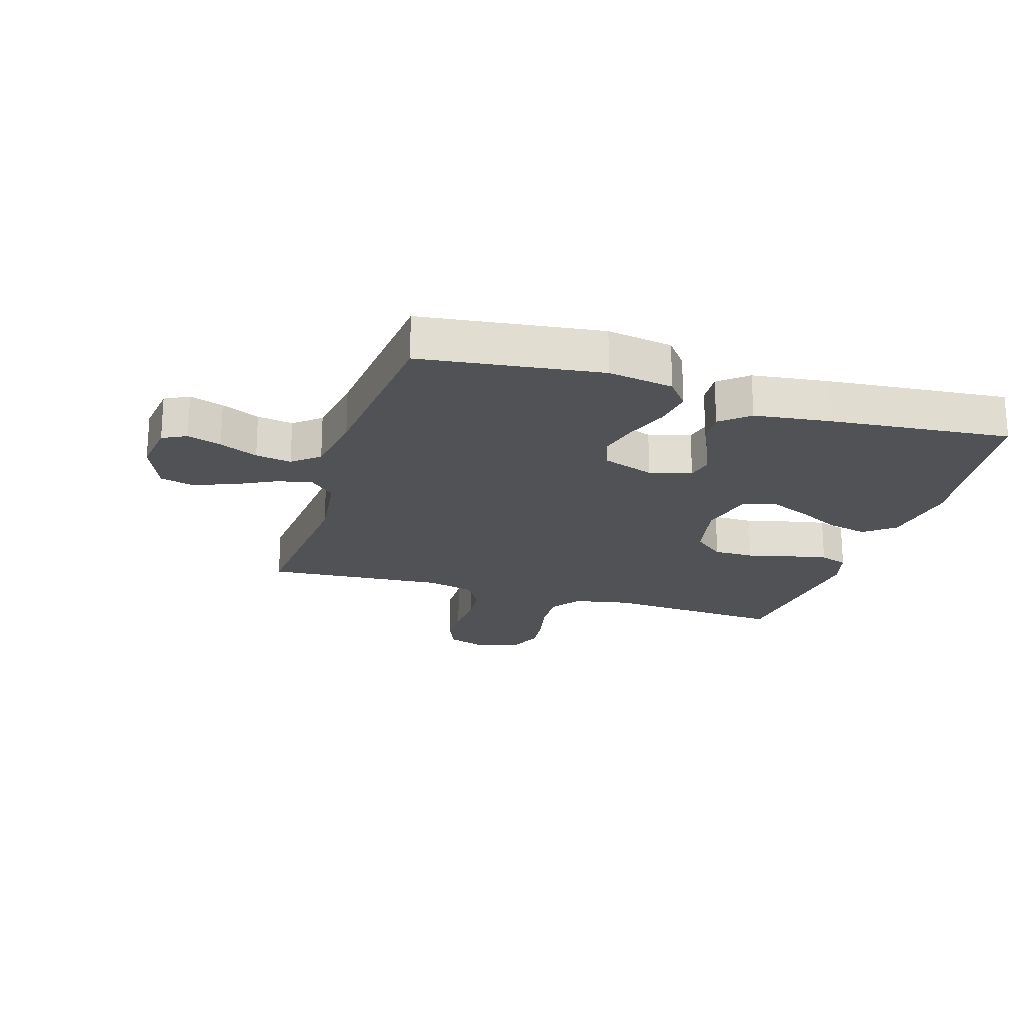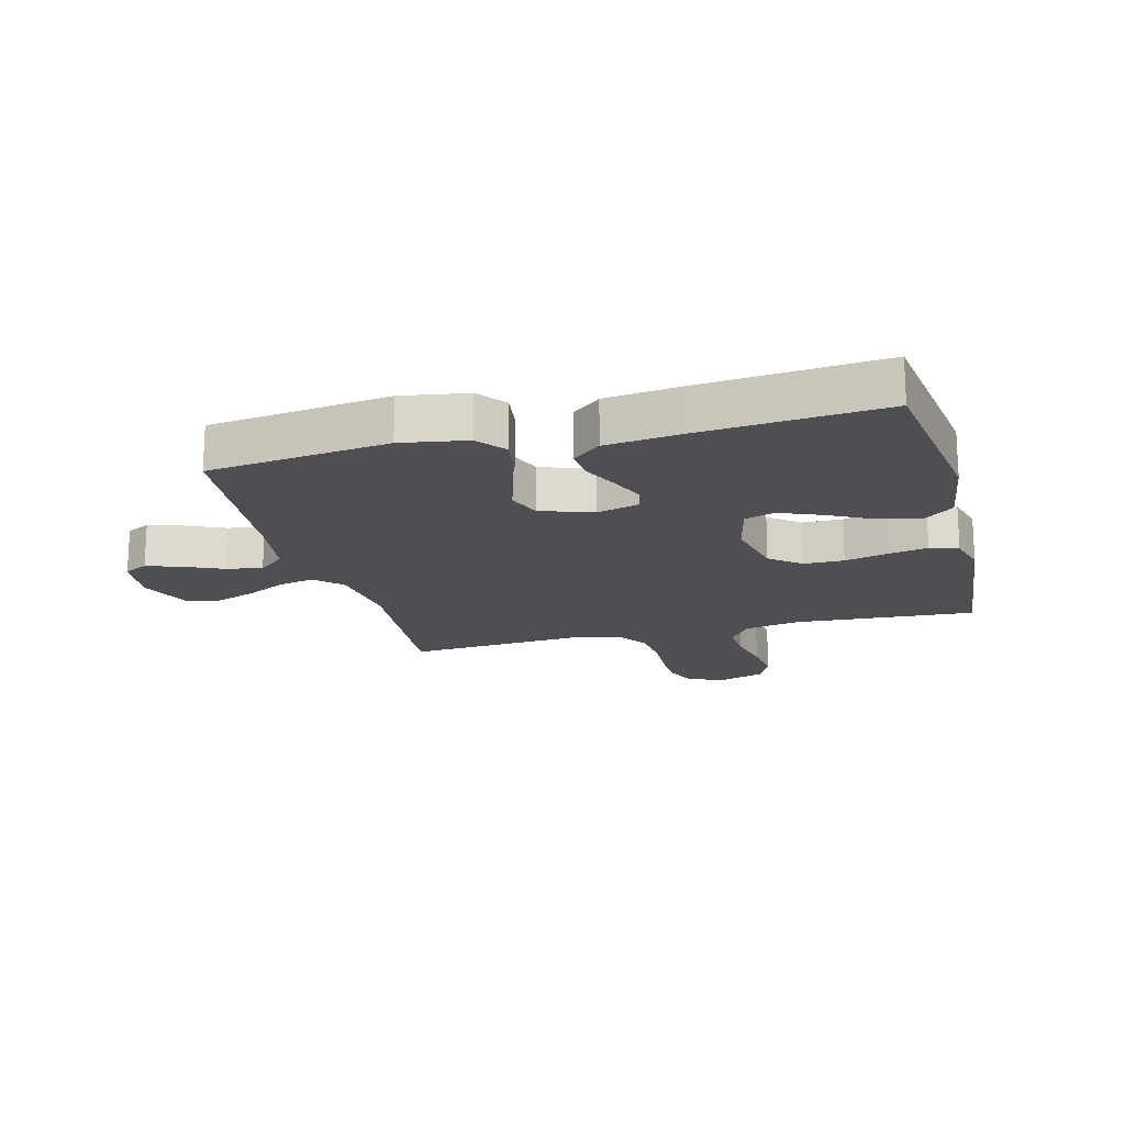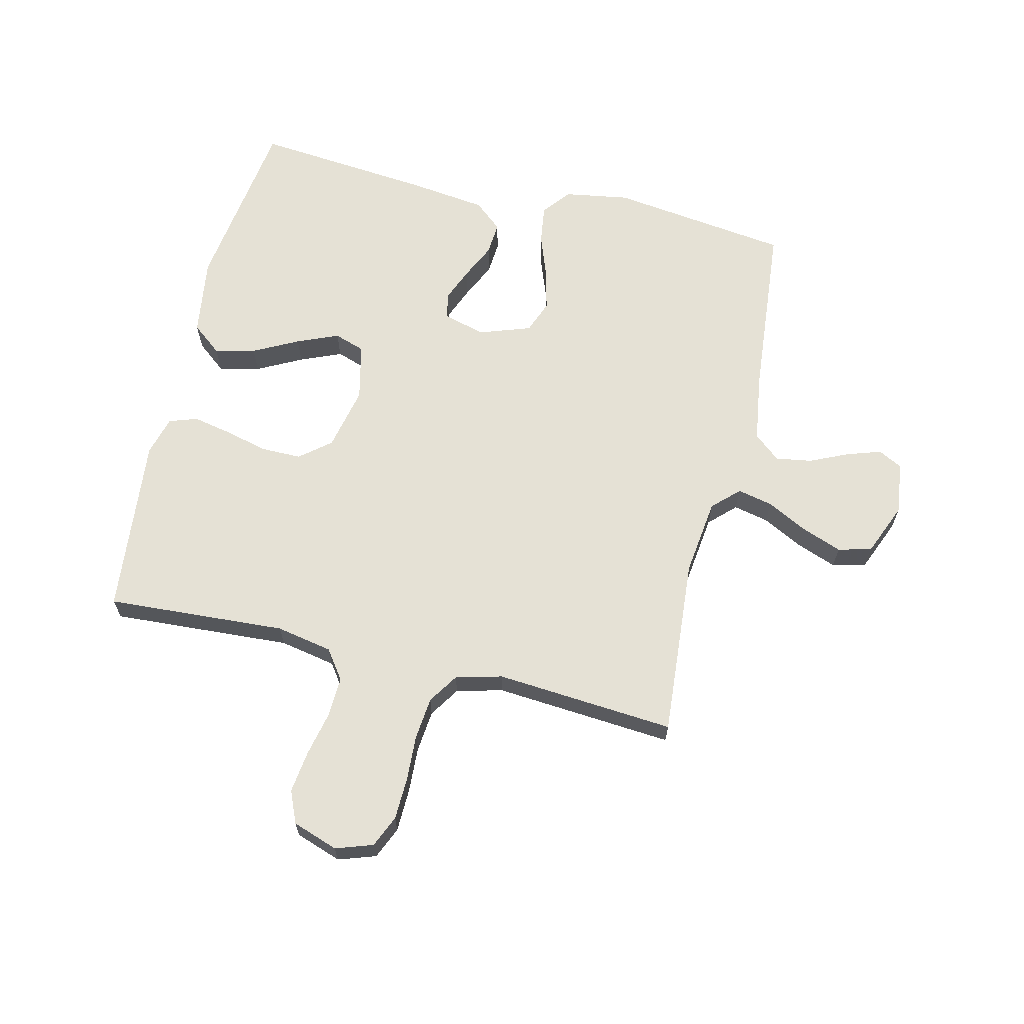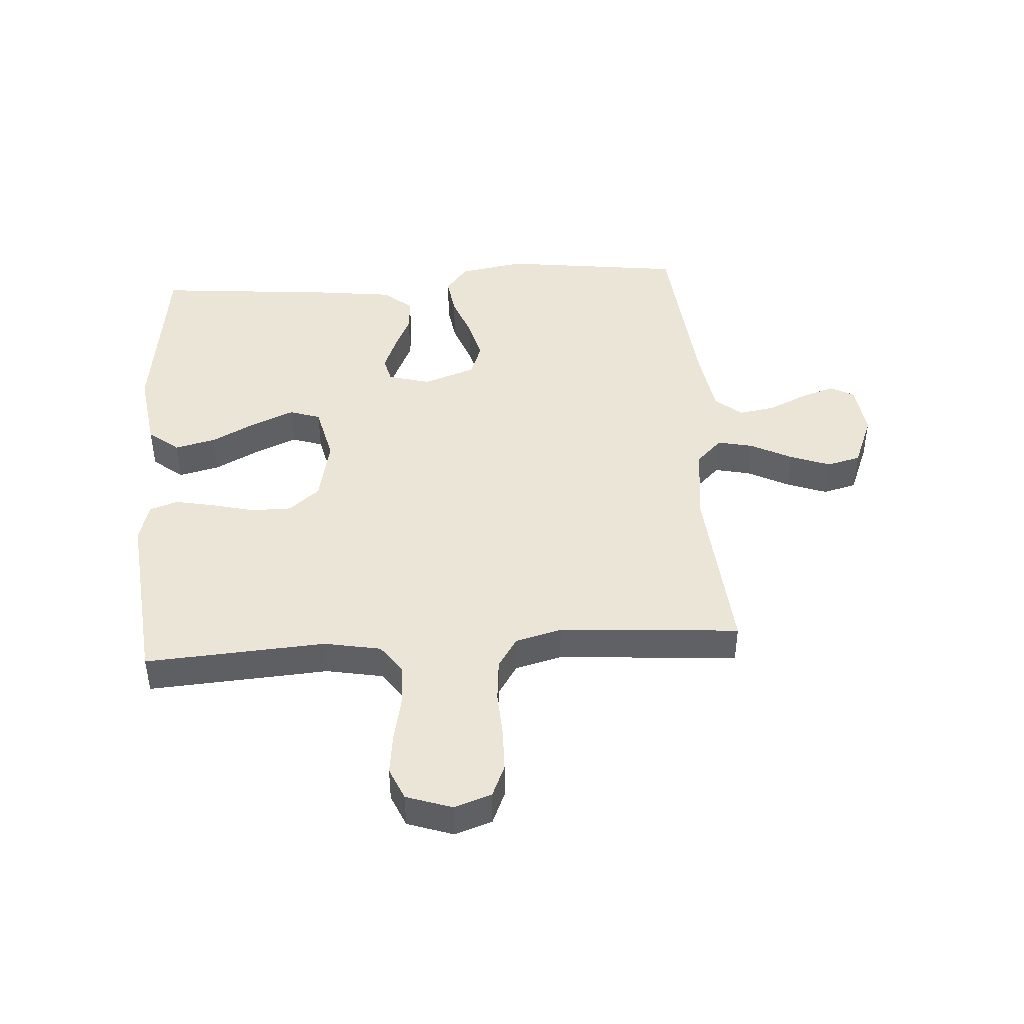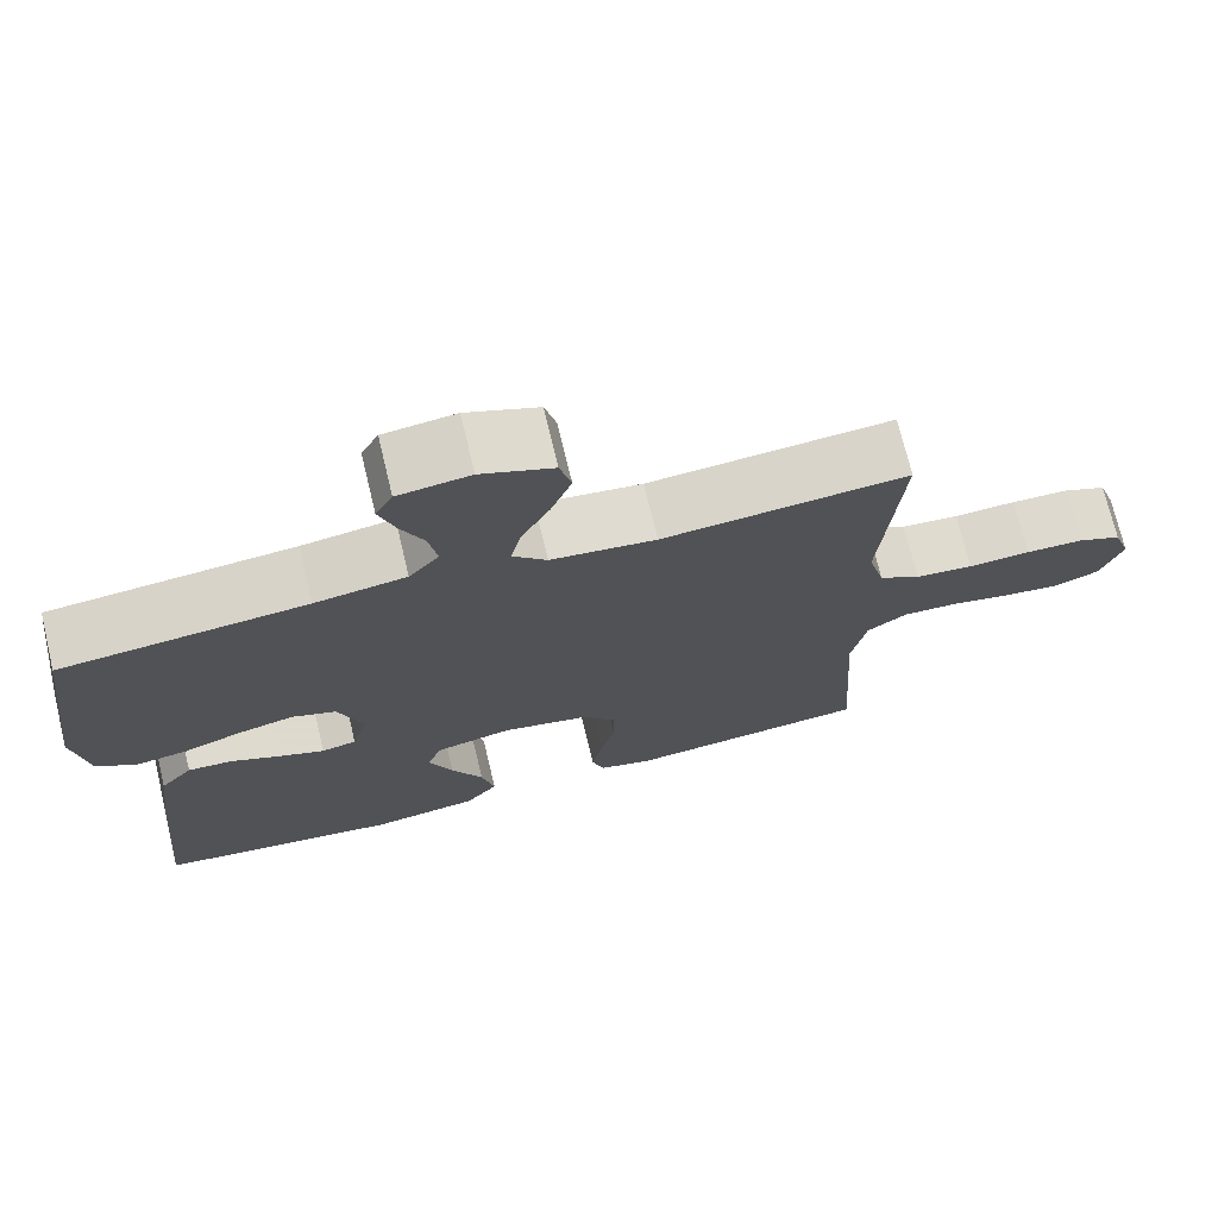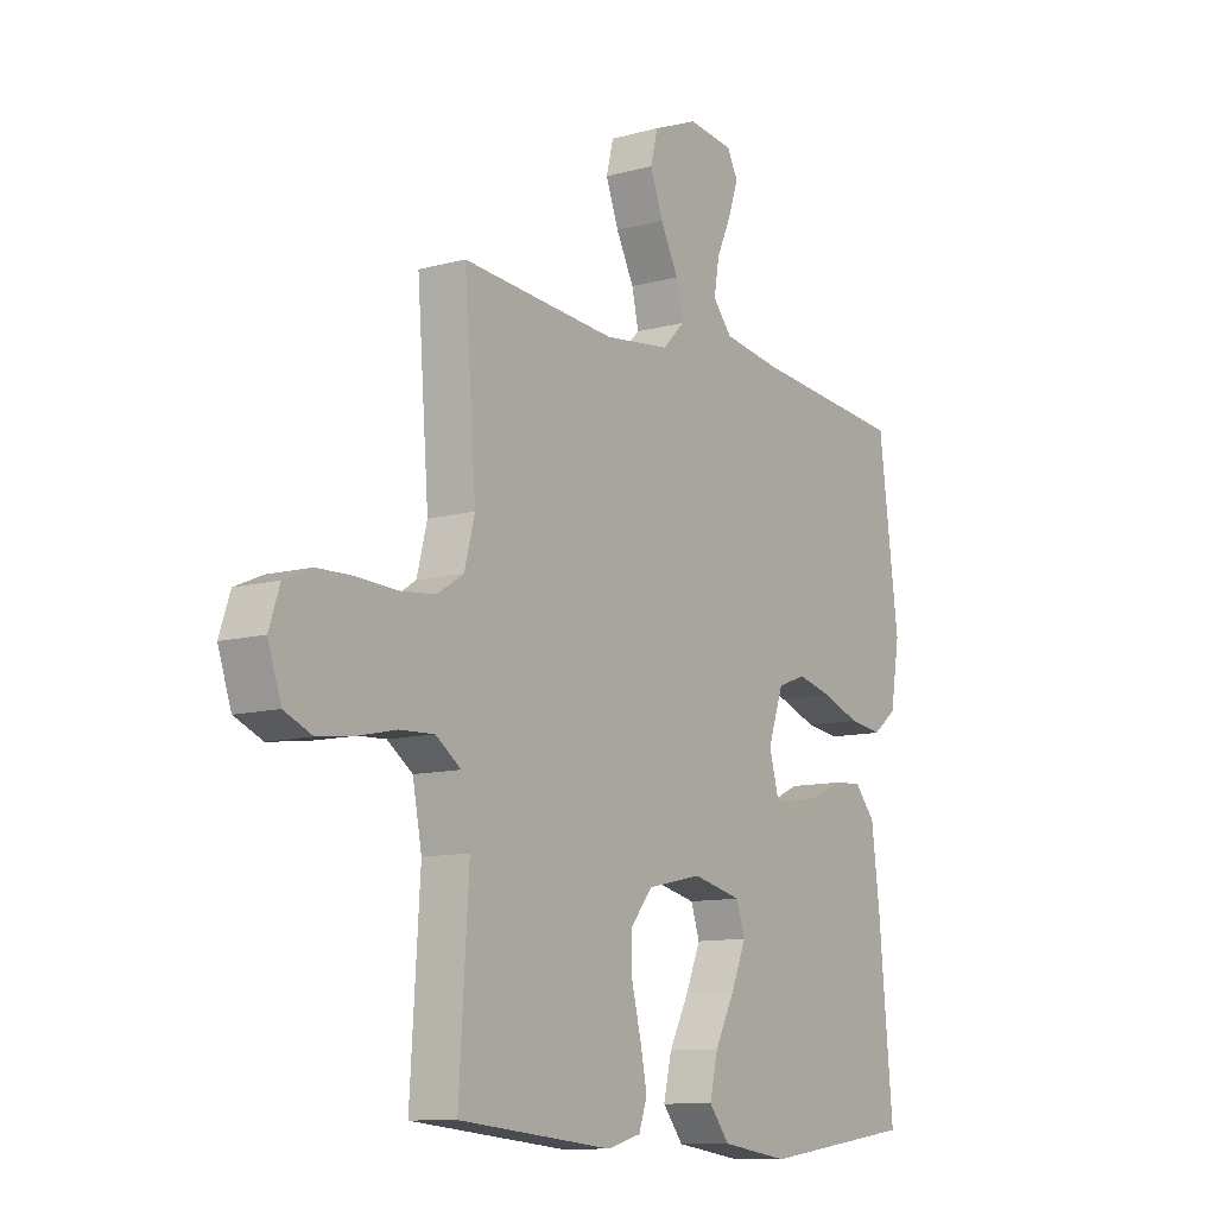
<metadata>
{"format":"obj","ext":"obj","renderer":"f3d","projection":"perspective","resolution":1024,"background":"white","views":[{"elev":-21.0,"azim":72.8,"up":"+Y"},{"elev":-17.7,"azim":104.7,"up":"+Y"},{"elev":65.1,"azim":-76.5,"up":"+Y"},{"elev":44.4,"azim":-94.0,"up":"+Y"},{"elev":72.5,"azim":166.5,"up":"+Z"},{"elev":-10.7,"azim":-55.7,"up":"+Z"}]}
</metadata>
<code>
v 0.5 0.07 -0.5
v 0.2 0.07 -0.541
v 0.068 0.07 -0.522
v 0.028 0.07 -0.472
v 0.044 0.07 -0.404
v 0.083 0.07 -0.329
v 0.112 0.07 -0.26
v 0.095 0.07 -0.209
v 0 0.07 -0.187
v -0.107 0.07 -0.21
v -0.149 0.07 -0.261
v -0.149 0.07 -0.328
v -0.131 0.07 -0.4
v -0.118 0.07 -0.465
v -0.134 0.07 -0.512
v -0.2 0.07 -0.53
v -0.5 0.07 -0.5
v -0.481 0.07 -0.2
v -0.499 0.07 -0.106
v -0.548 0.07 -0.071
v -0.616 0.07 -0.074
v -0.69 0.07 -0.09
v -0.76 0.07 -0.099
v -0.814 0.07 -0.076
v -0.84 0.07 0
v -0.819 0.07 0.062
v -0.766 0.07 0.085
v -0.695 0.07 0.087
v -0.619 0.07 0.083
v -0.548 0.07 0.09
v -0.497 0.07 0.123
v -0.477 0.07 0.2
v -0.5 0.07 0.5
v -0.2 0.07 0.476
v -0.071 0.07 0.492
v -0.029 0.07 0.535
v -0.042 0.07 0.594
v -0.077 0.07 0.662
v -0.102 0.07 0.729
v -0.088 0.07 0.785
v 0 0.07 0.821
v 0.088 0.07 0.81
v 0.109 0.07 0.77
v 0.09 0.07 0.713
v 0.061 0.07 0.649
v 0.051 0.07 0.589
v 0.088 0.07 0.545
v 0.2 0.07 0.528
v 0.5 0.07 0.5
v 0.539 0.07 0.2
v 0.521 0.07 0.091
v 0.474 0.07 0.054
v 0.409 0.07 0.063
v 0.336 0.07 0.09
v 0.267 0.07 0.107
v 0.212 0.07 0.086
v 0.182 0.07 0
v 0.201 0.07 -0.07
v 0.244 0.07 -0.08
v 0.301 0.07 -0.057
v 0.361 0.07 -0.029
v 0.416 0.07 -0.025
v 0.456 0.07 -0.072
v 0.472 0.07 -0.2
v 0.5 0 -0.5
v 0.2 0 -0.541
v 0.068 0 -0.522
v 0.028 0 -0.472
v 0.044 0 -0.404
v 0.083 0 -0.329
v 0.112 0 -0.26
v 0.095 0 -0.209
v 0 0 -0.187
v -0.107 0 -0.21
v -0.149 0 -0.261
v -0.149 0 -0.328
v -0.131 0 -0.4
v -0.118 0 -0.465
v -0.134 0 -0.512
v -0.2 0 -0.53
v -0.5 0 -0.5
v -0.481 0 -0.2
v -0.499 0 -0.106
v -0.548 0 -0.071
v -0.616 0 -0.074
v -0.69 0 -0.09
v -0.76 0 -0.099
v -0.814 0 -0.076
v -0.84 0 0
v -0.819 0 0.062
v -0.766 0 0.085
v -0.695 0 0.087
v -0.619 0 0.083
v -0.548 0 0.09
v -0.497 0 0.123
v -0.477 0 0.2
v -0.5 0 0.5
v -0.2 0 0.476
v -0.071 0 0.492
v -0.029 0 0.535
v -0.042 0 0.594
v -0.077 0 0.662
v -0.102 0 0.729
v -0.088 0 0.785
v 0 0 0.821
v 0.088 0 0.81
v 0.109 0 0.77
v 0.09 0 0.713
v 0.061 0 0.649
v 0.051 0 0.589
v 0.088 0 0.545
v 0.2 0 0.528
v 0.5 0 0.5
v 0.539 0 0.2
v 0.521 0 0.091
v 0.474 0 0.054
v 0.409 0 0.063
v 0.336 0 0.09
v 0.267 0 0.107
v 0.212 0 0.086
v 0.182 0 0
v 0.201 0 -0.07
v 0.244 0 -0.08
v 0.301 0 -0.057
v 0.361 0 -0.029
v 0.416 0 -0.025
v 0.456 0 -0.072
v 0.472 0 -0.2
f 60 61 62 63
f 59 60 63 64
f 58 59 64 1
f 51 52 53 54
f 51 54 55
f 48 49 50 51
f 47 48 51 55
f 46 47 55 56
f 42 43 44 45
f 40 41 42 45
f 40 45 46
f 37 38 39 40
f 37 40 46 56
f 32 33 34
f 31 32 34 35
f 26 27 28 29
f 26 29 30
f 25 26 30
f 24 25 30
f 21 22 23 24
f 20 21 24 30
f 19 20 30 31
f 15 16 17 18
f 12 13 14 15
f 12 15 18 19
f 3 4 5 6
f 3 6 7
f 58 1 2 3
f 57 58 3 7
f 36 37 56 57
f 35 36 57 7
f 11 12 19 31
f 10 11 31 35
f 9 10 35
f 8 9 35
f 7 8 35
f 127 126 125 124
f 128 127 124 123
f 65 128 123 122
f 118 117 116 115
f 119 118 115
f 115 114 113 112
f 119 115 112 111
f 120 119 111 110
f 109 108 107 106
f 109 106 105 104
f 110 109 104
f 104 103 102 101
f 120 110 104 101
f 98 97 96
f 99 98 96 95
f 93 92 91 90
f 94 93 90
f 94 90 89
f 94 89 88
f 88 87 86 85
f 94 88 85 84
f 95 94 84 83
f 82 81 80 79
f 79 78 77 76
f 83 82 79 76
f 70 69 68 67
f 71 70 67
f 67 66 65 122
f 71 67 122 121
f 121 120 101 100
f 71 121 100 99
f 95 83 76 75
f 99 95 75 74
f 99 74 73
f 99 73 72
f 99 72 71
f 1 65 66 2
f 2 66 67 3
f 3 67 68 4
f 4 68 69 5
f 5 69 70 6
f 6 70 71 7
f 7 71 72 8
f 8 72 73 9
f 9 73 74 10
f 10 74 75 11
f 11 75 76 12
f 12 76 77 13
f 13 77 78 14
f 14 78 79 15
f 15 79 80 16
f 16 80 81 17
f 17 81 82 18
f 18 82 83 19
f 19 83 84 20
f 20 84 85 21
f 21 85 86 22
f 22 86 87 23
f 23 87 88 24
f 24 88 89 25
f 25 89 90 26
f 26 90 91 27
f 27 91 92 28
f 28 92 93 29
f 29 93 94 30
f 30 94 95 31
f 31 95 96 32
f 32 96 97 33
f 33 97 98 34
f 34 98 99 35
f 35 99 100 36
f 36 100 101 37
f 37 101 102 38
f 38 102 103 39
f 39 103 104 40
f 40 104 105 41
f 41 105 106 42
f 42 106 107 43
f 43 107 108 44
f 44 108 109 45
f 45 109 110 46
f 46 110 111 47
f 47 111 112 48
f 48 112 113 49
f 49 113 114 50
f 50 114 115 51
f 51 115 116 52
f 52 116 117 53
f 53 117 118 54
f 54 118 119 55
f 55 119 120 56
f 56 120 121 57
f 57 121 122 58
f 58 122 123 59
f 59 123 124 60
f 60 124 125 61
f 61 125 126 62
f 62 126 127 63
f 63 127 128 64
f 64 128 65 1

</code>
